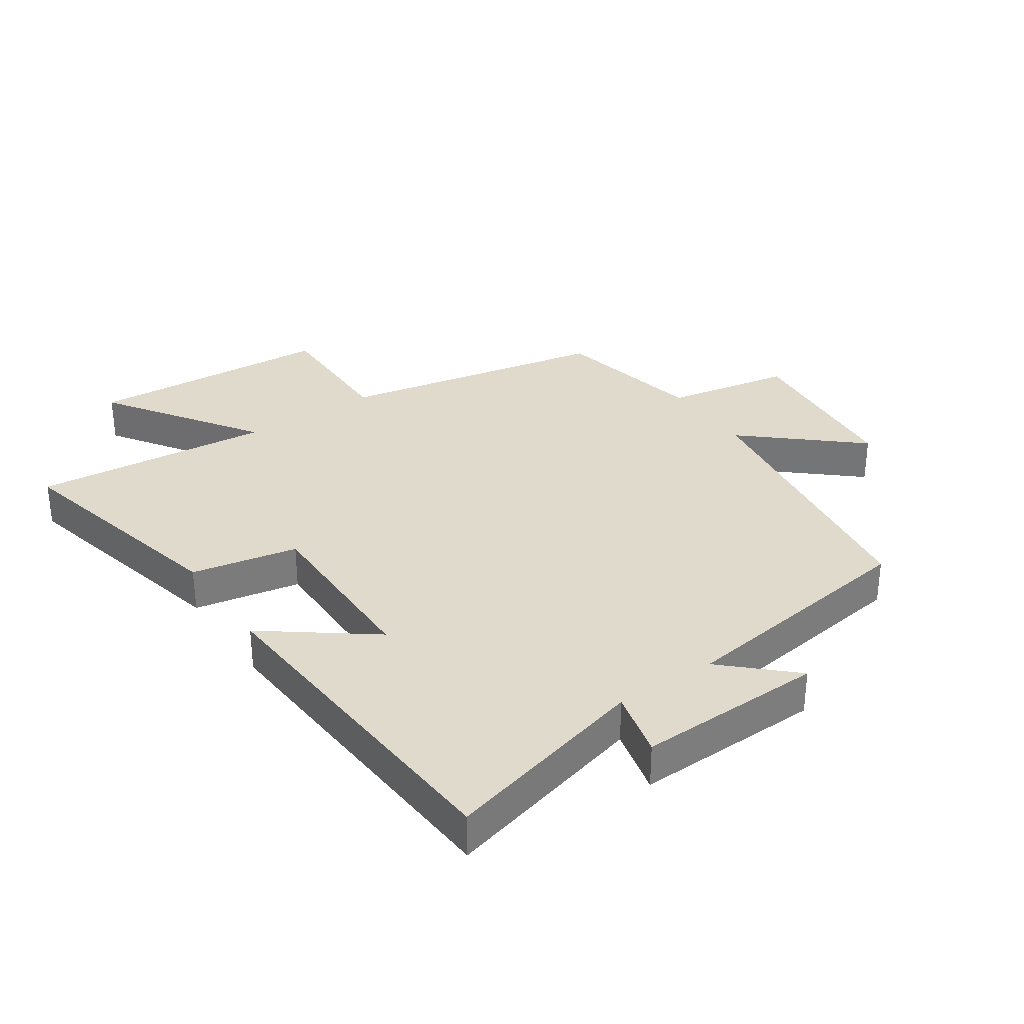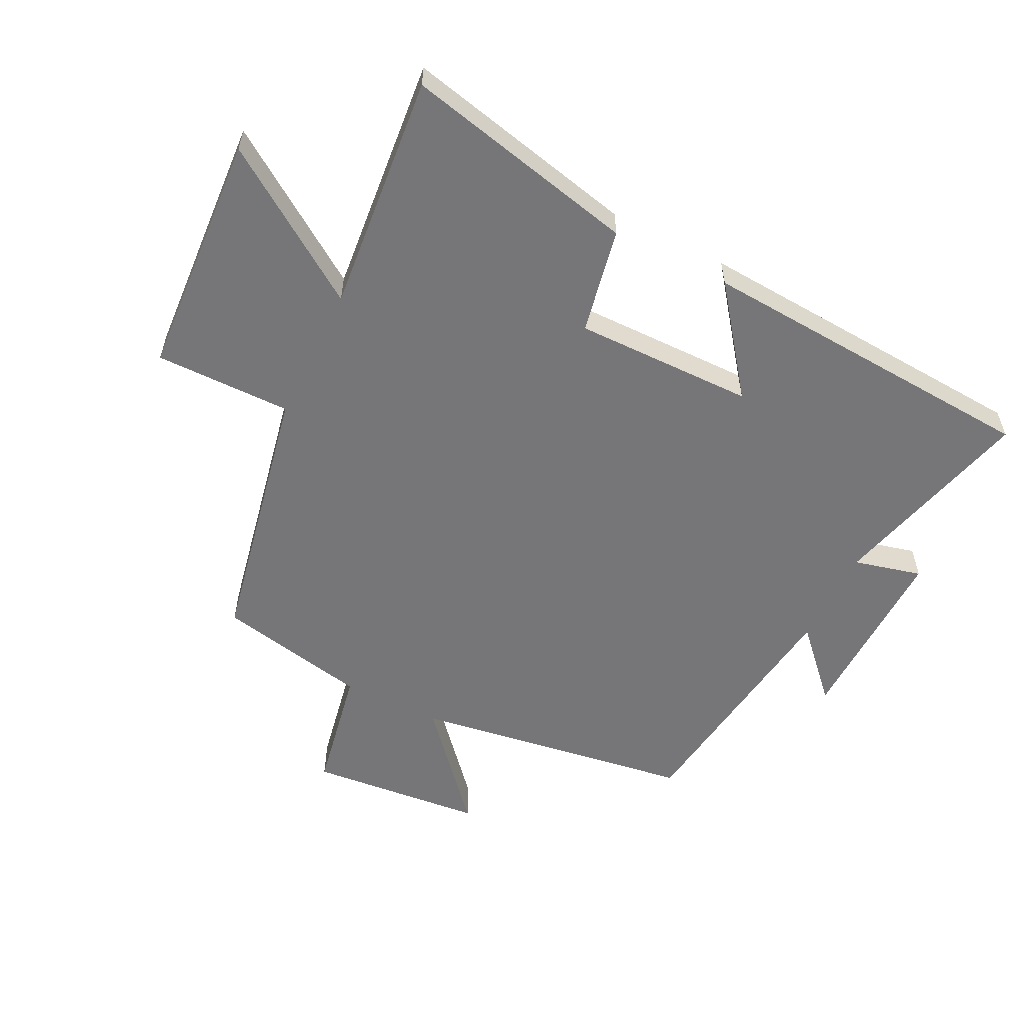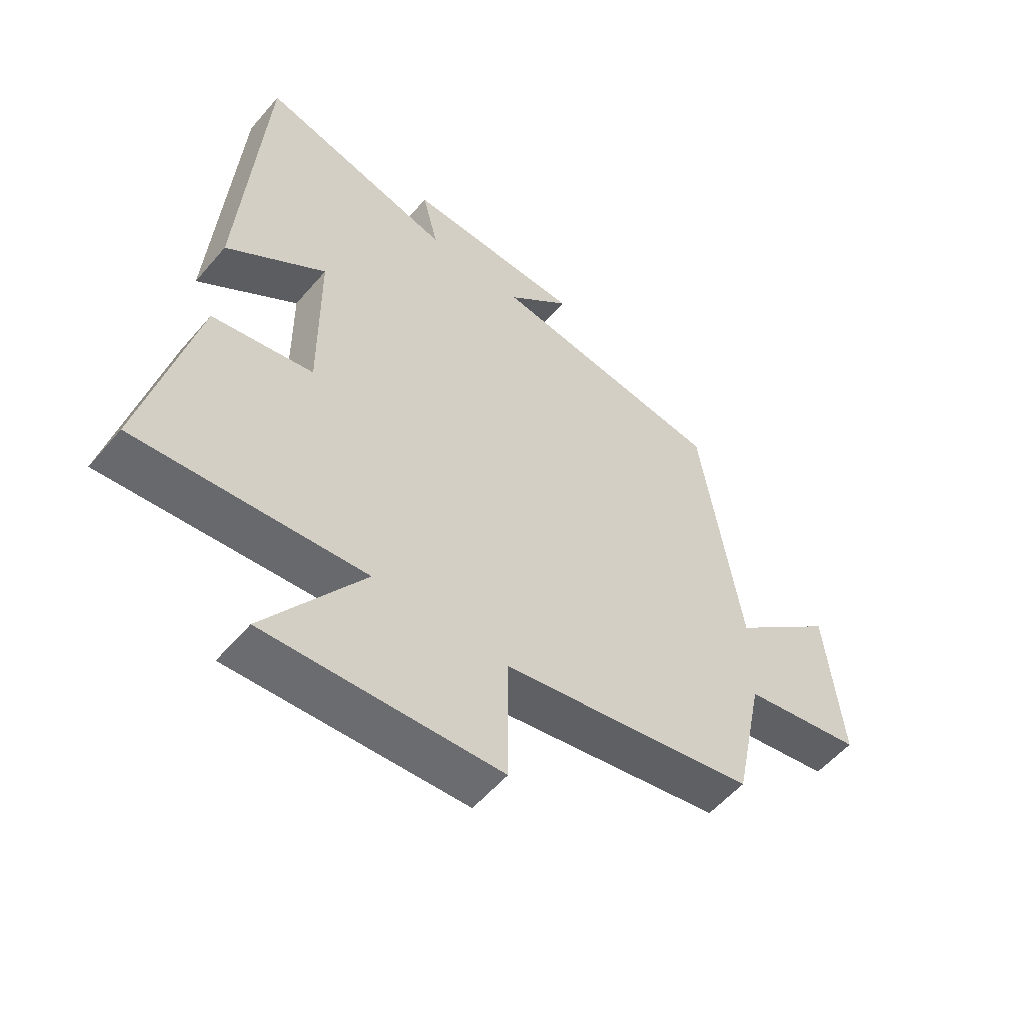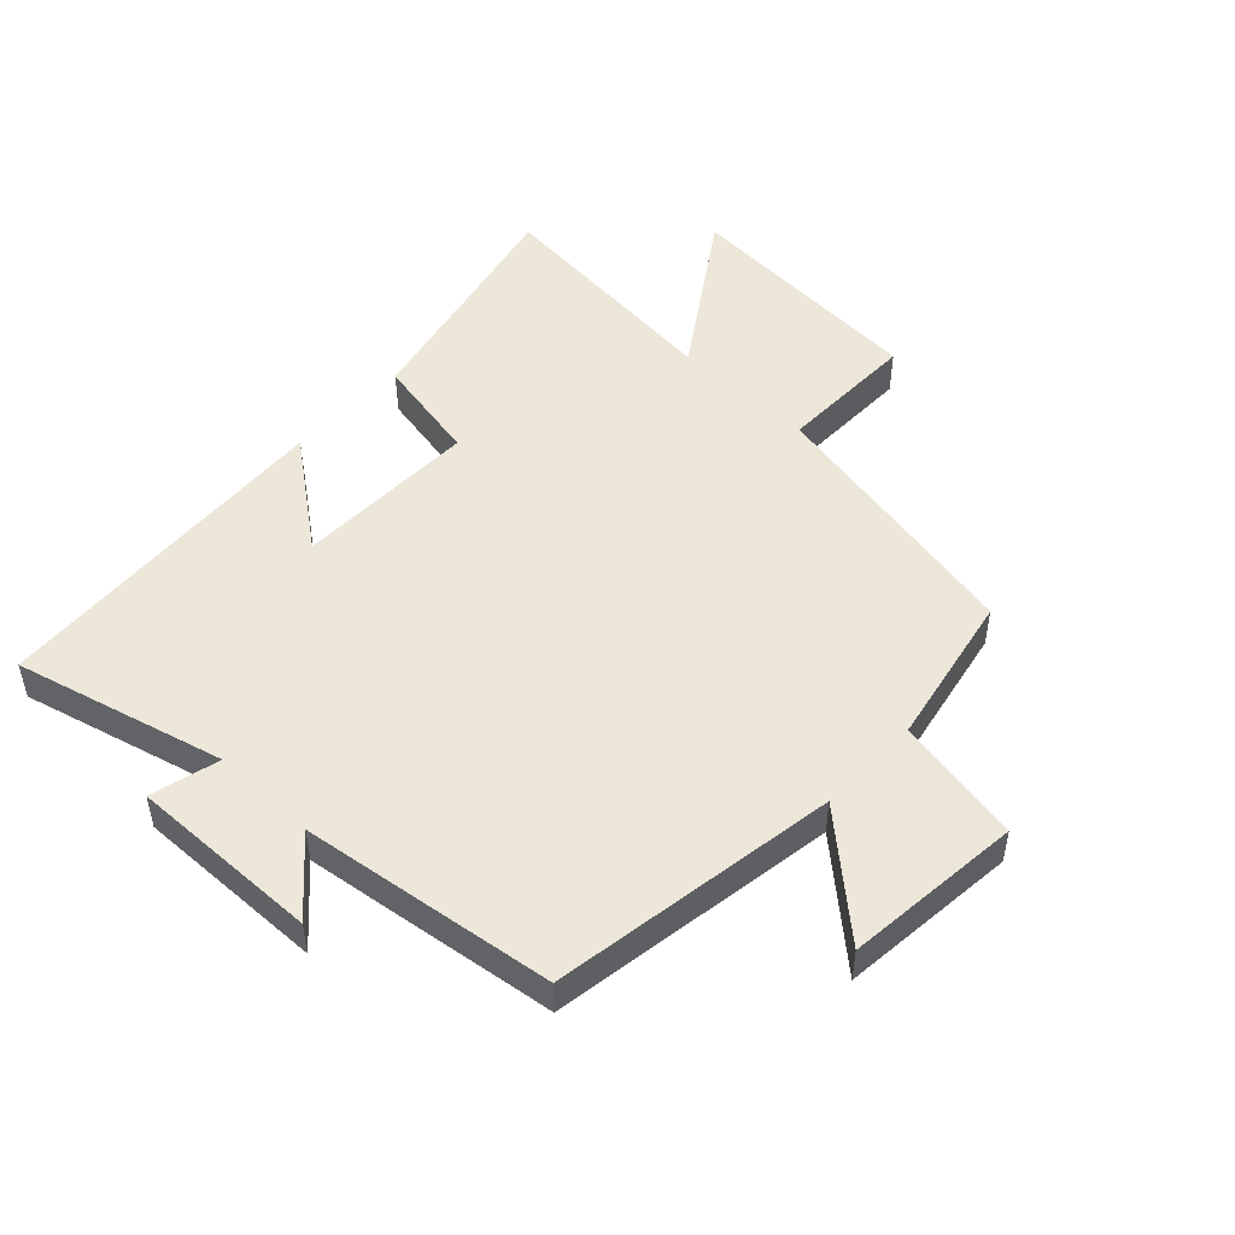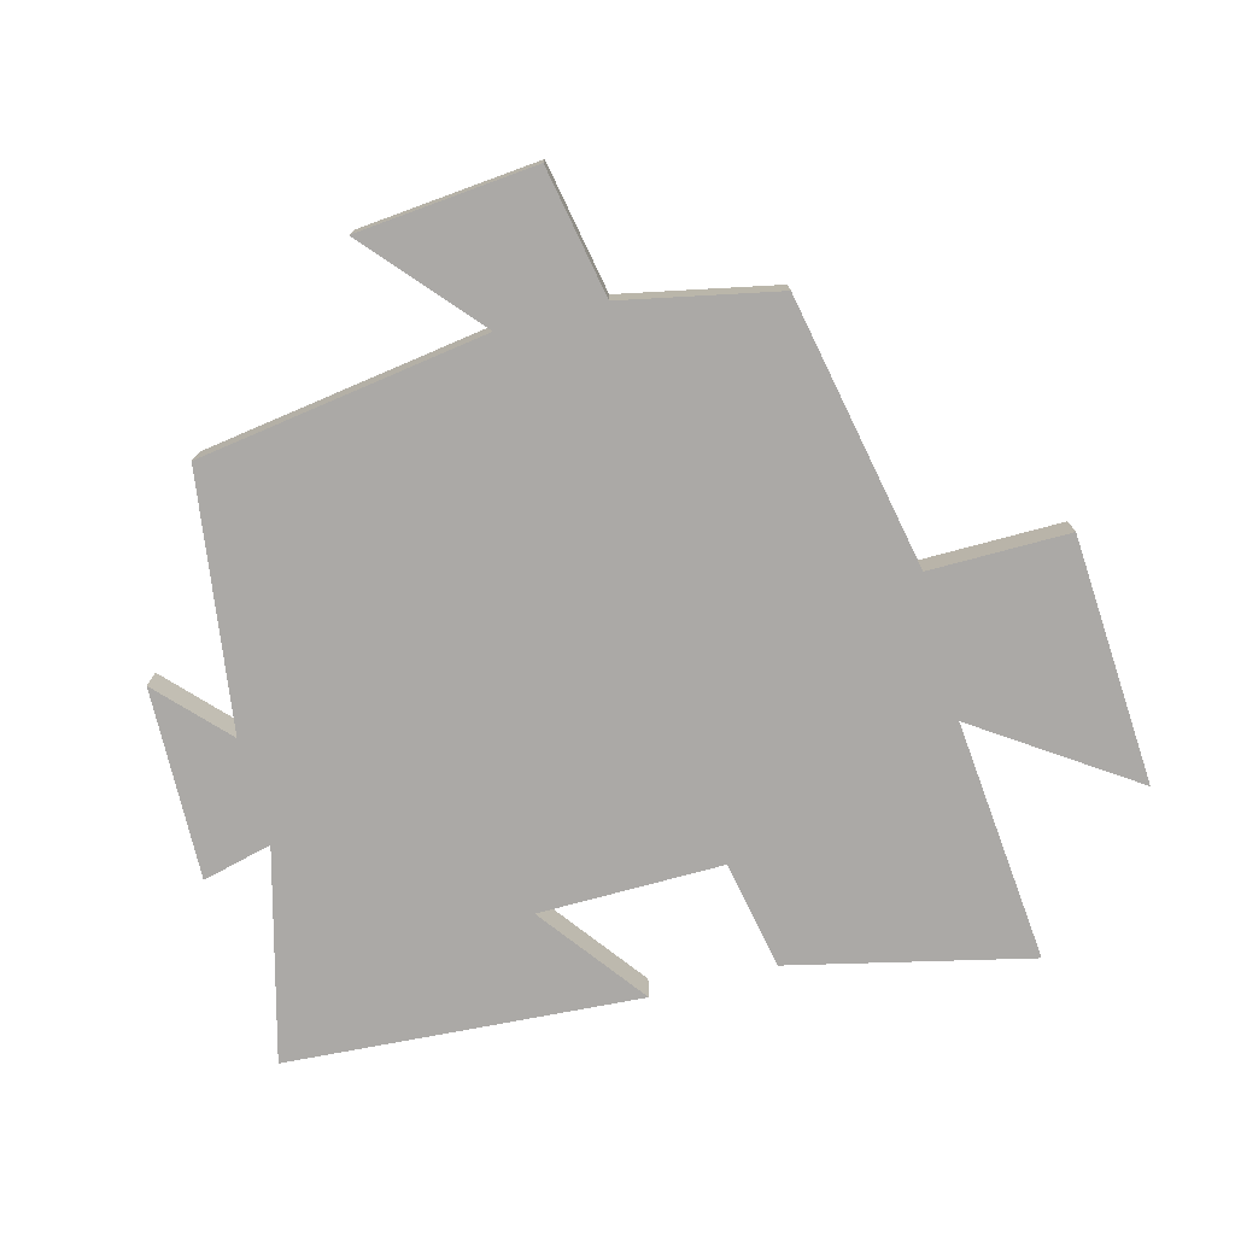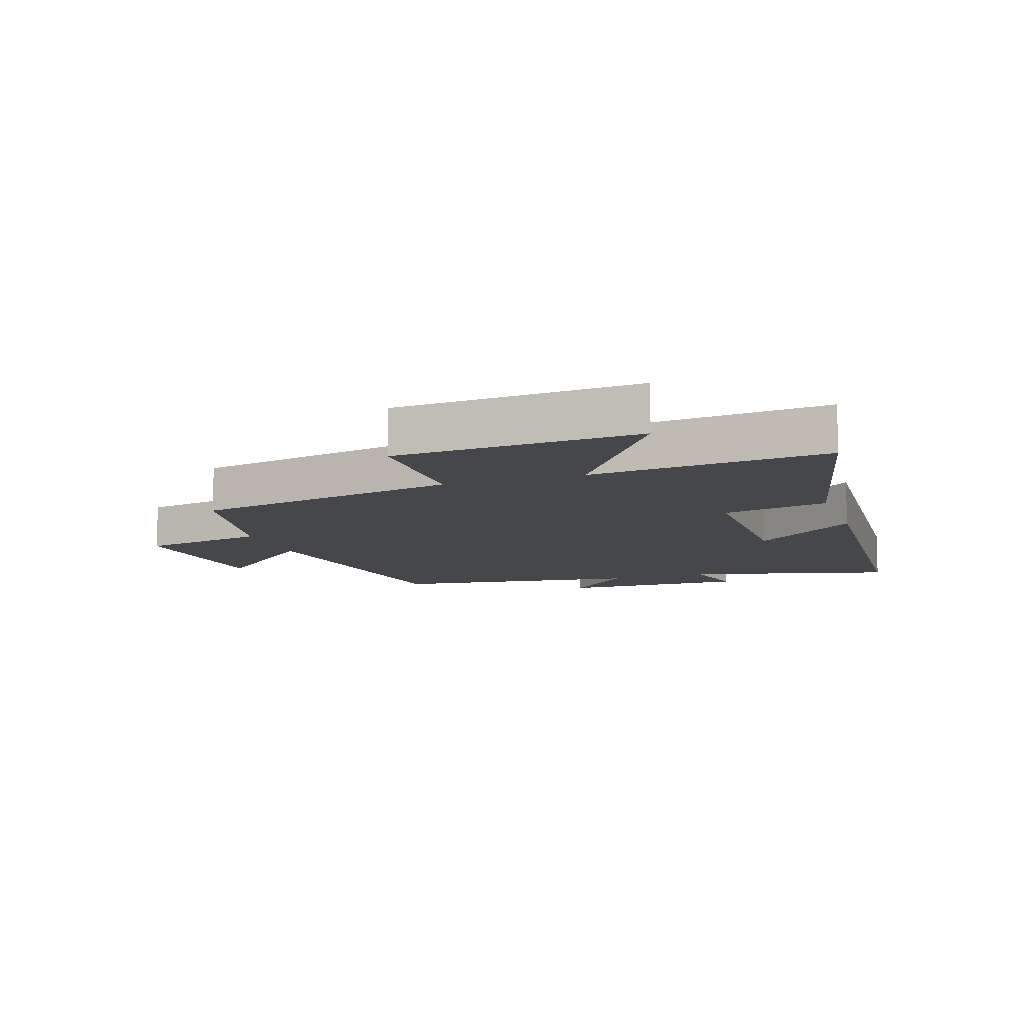
<metadata>
{"format":"obj","ext":"obj","renderer":"f3d","projection":"perspective","resolution":1024,"background":"white","views":[{"elev":32.5,"azim":-34.2,"up":"+Y"},{"elev":-56.9,"azim":-116.3,"up":"+Y"},{"elev":-55.8,"azim":-39.8,"up":"+Z"},{"elev":49.7,"azim":43.6,"up":"+Y"},{"elev":-75.6,"azim":104.8,"up":"+Y"},{"elev":-10.4,"azim":-161.2,"up":"+Y"}]}
</metadata>
<code>
v -0.587 0.07 -0.536
v -0.5 0.07 -0.161
v -0.33 0.07 -0.128
v -0.332 0.07 0.16
v -0.5 0.07 0.033
v -0.462 0.07 0.587
v -0.133 0.07 0.5
v -0.16 0.07 0.609
v 0.14 0.07 0.601
v 0.033 0.07 0.5
v 0.433 0.07 0.444
v 0.5 0.07 -0.008
v 0.676 0.07 0.146
v 0.702 0.07 -0.134
v 0.5 0.07 -0.172
v 0.45 0.07 -0.415
v 0.021 0.07 -0.5
v 0.022 0.07 -0.719
v -0.37 0.07 -0.743
v -0.205 0.07 -0.5
v -0.587 0 -0.536
v -0.5 0 -0.161
v -0.33 0 -0.128
v -0.332 0 0.16
v -0.5 0 0.033
v -0.462 0 0.587
v -0.133 0 0.5
v -0.16 0 0.609
v 0.14 0 0.601
v 0.033 0 0.5
v 0.433 0 0.444
v 0.5 0 -0.008
v 0.676 0 0.146
v 0.702 0 -0.134
v 0.5 0 -0.172
v 0.45 0 -0.415
v 0.021 0 -0.5
v 0.022 0 -0.719
v -0.37 0 -0.743
v -0.205 0 -0.5
f 17 18 19 20
f 15 16 17 20
f 15 20 1 2
f 12 13 14 15
f 10 11 12 15
f 7 8 9 10
f 7 10 15
f 4 5 6 7
f 3 4 7 15
f 2 3 15
f 40 39 38 37
f 40 37 36 35
f 22 21 40 35
f 35 34 33 32
f 35 32 31 30
f 30 29 28 27
f 35 30 27
f 27 26 25 24
f 35 27 24 23
f 35 23 22
f 1 21 22 2
f 2 22 23 3
f 3 23 24 4
f 4 24 25 5
f 5 25 26 6
f 6 26 27 7
f 7 27 28 8
f 8 28 29 9
f 9 29 30 10
f 10 30 31 11
f 11 31 32 12
f 12 32 33 13
f 13 33 34 14
f 14 34 35 15
f 15 35 36 16
f 16 36 37 17
f 17 37 38 18
f 18 38 39 19
f 19 39 40 20
f 20 40 21 1

</code>
